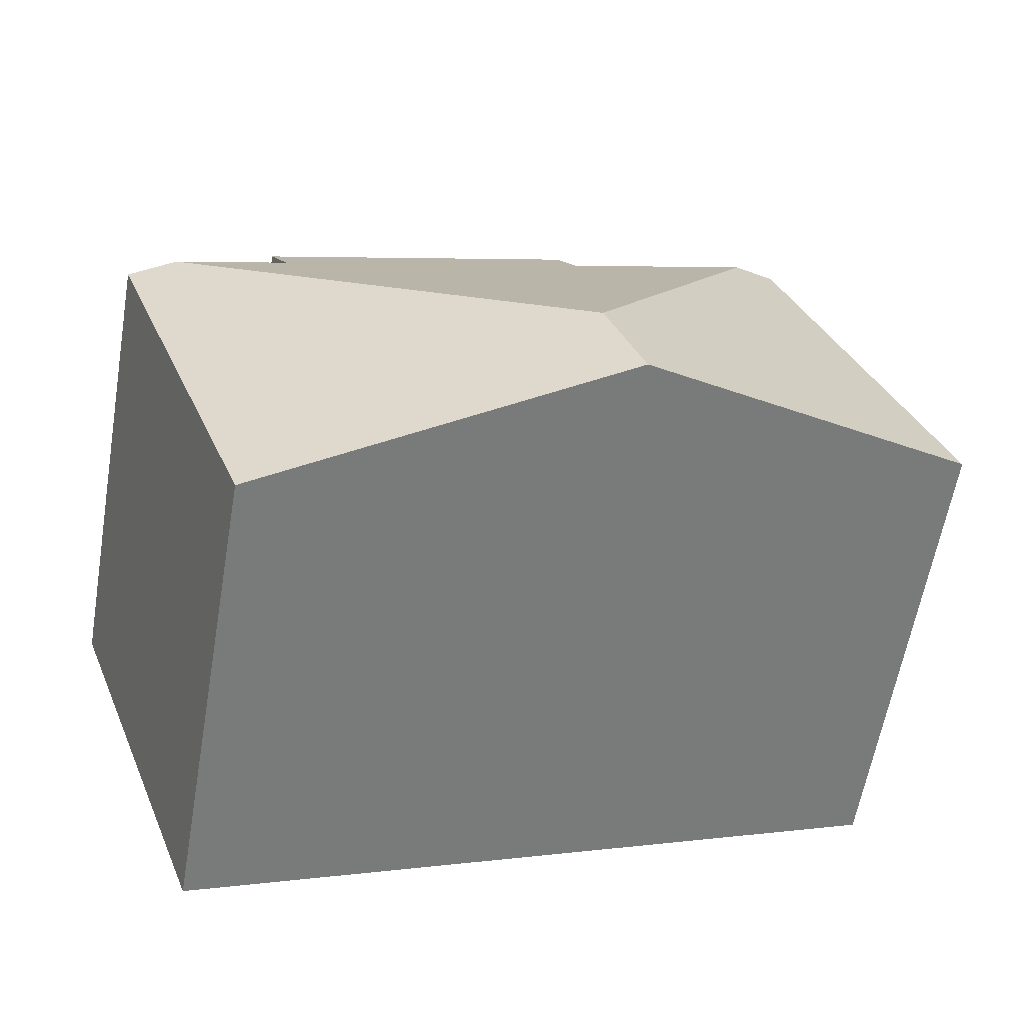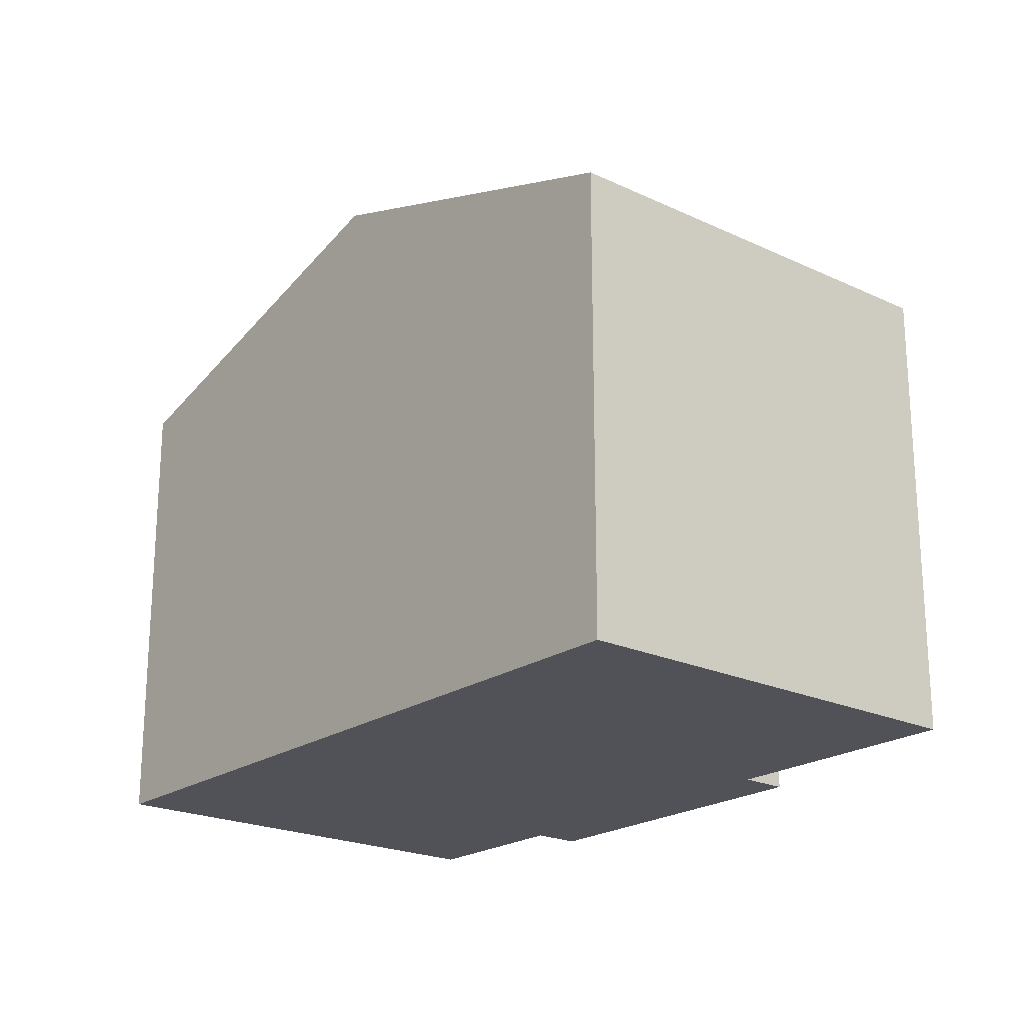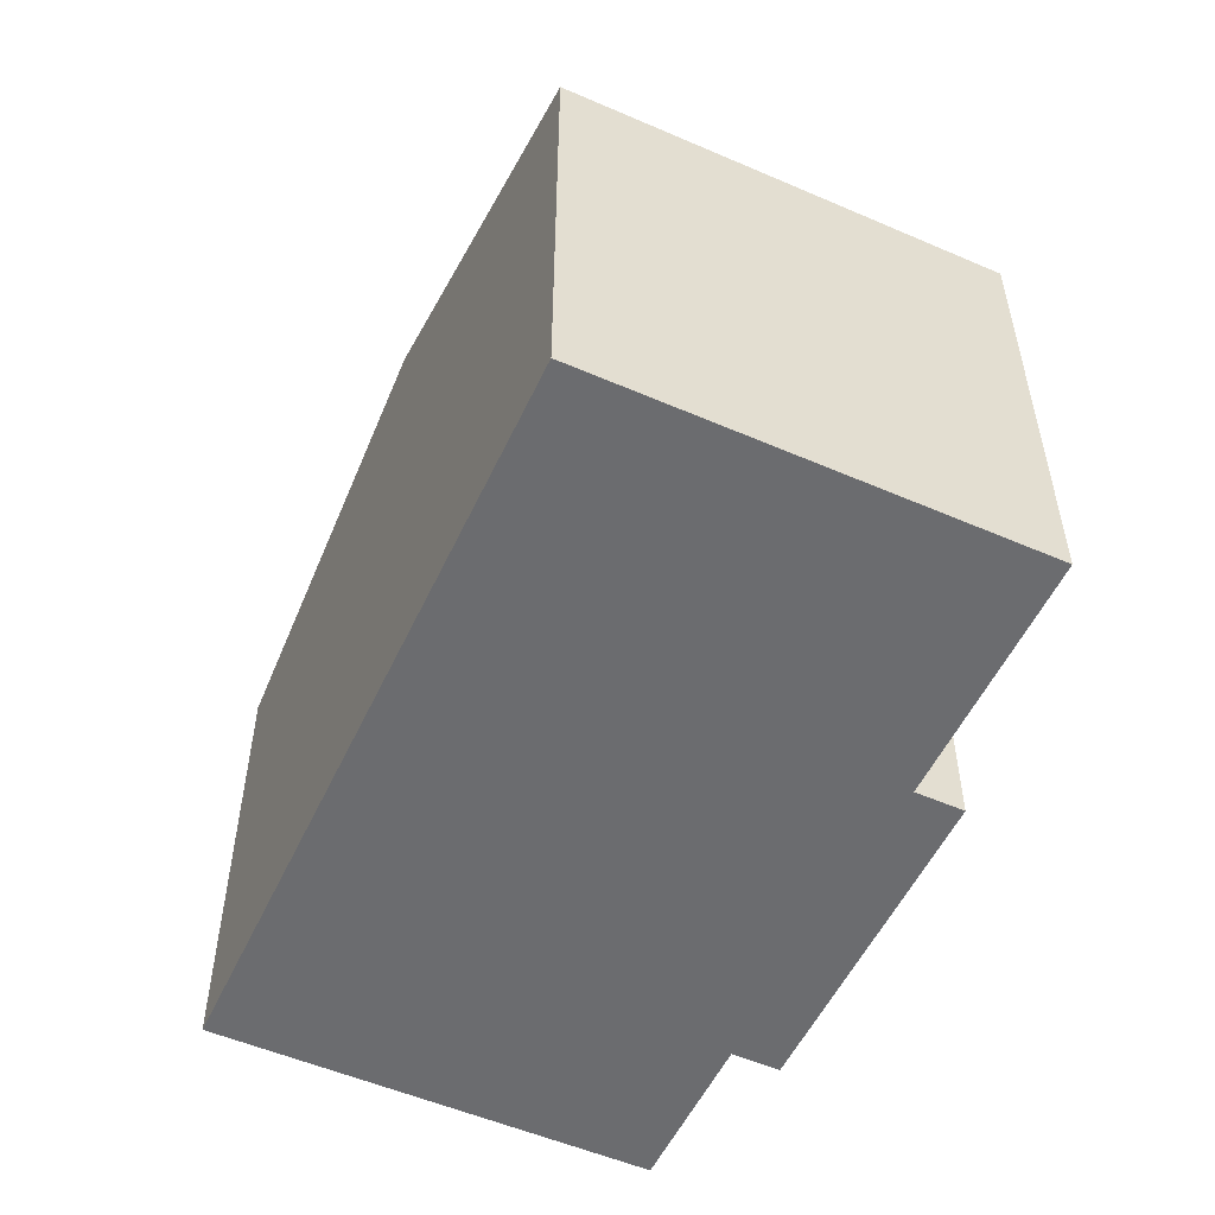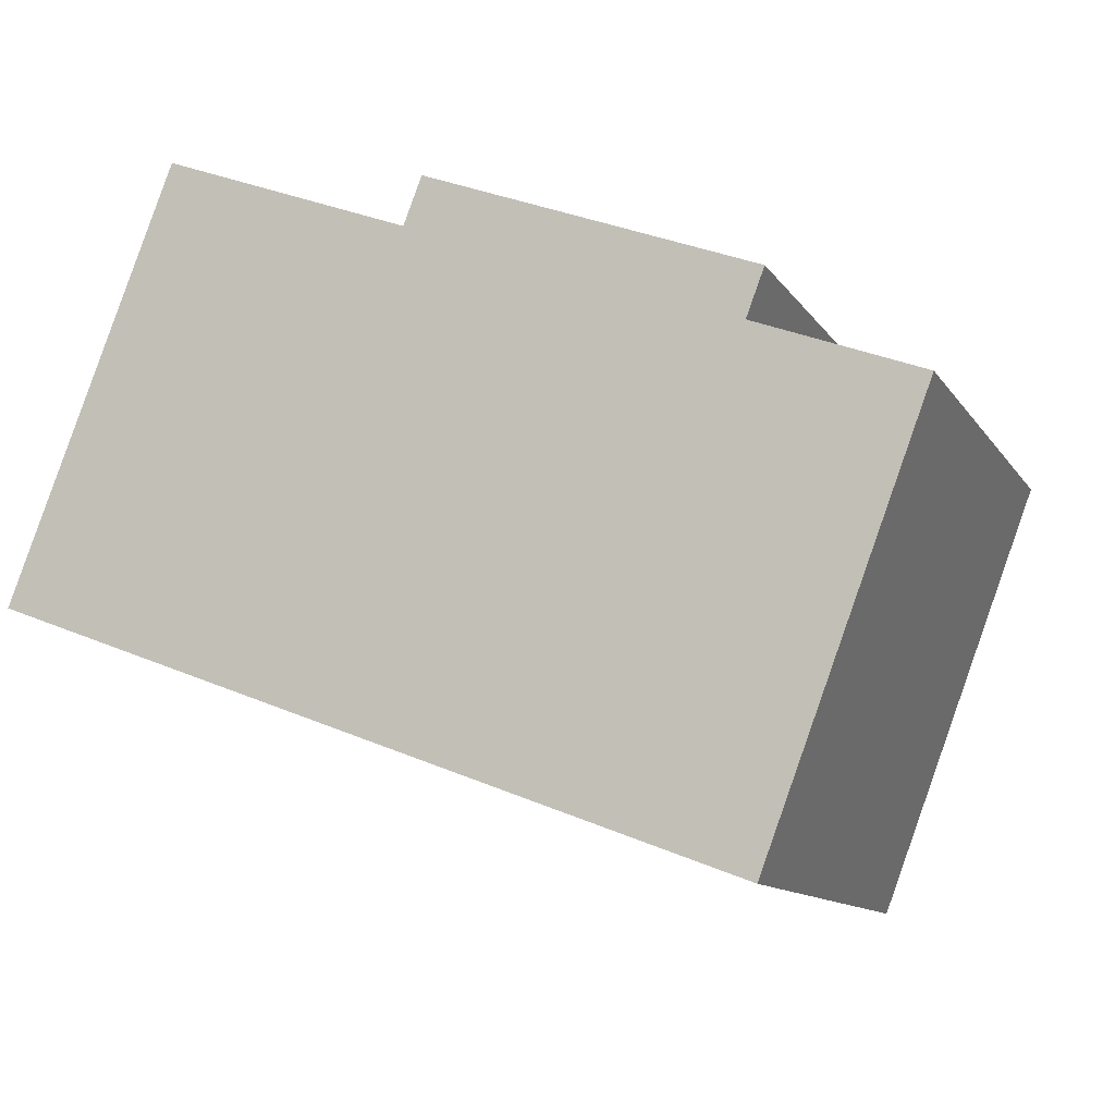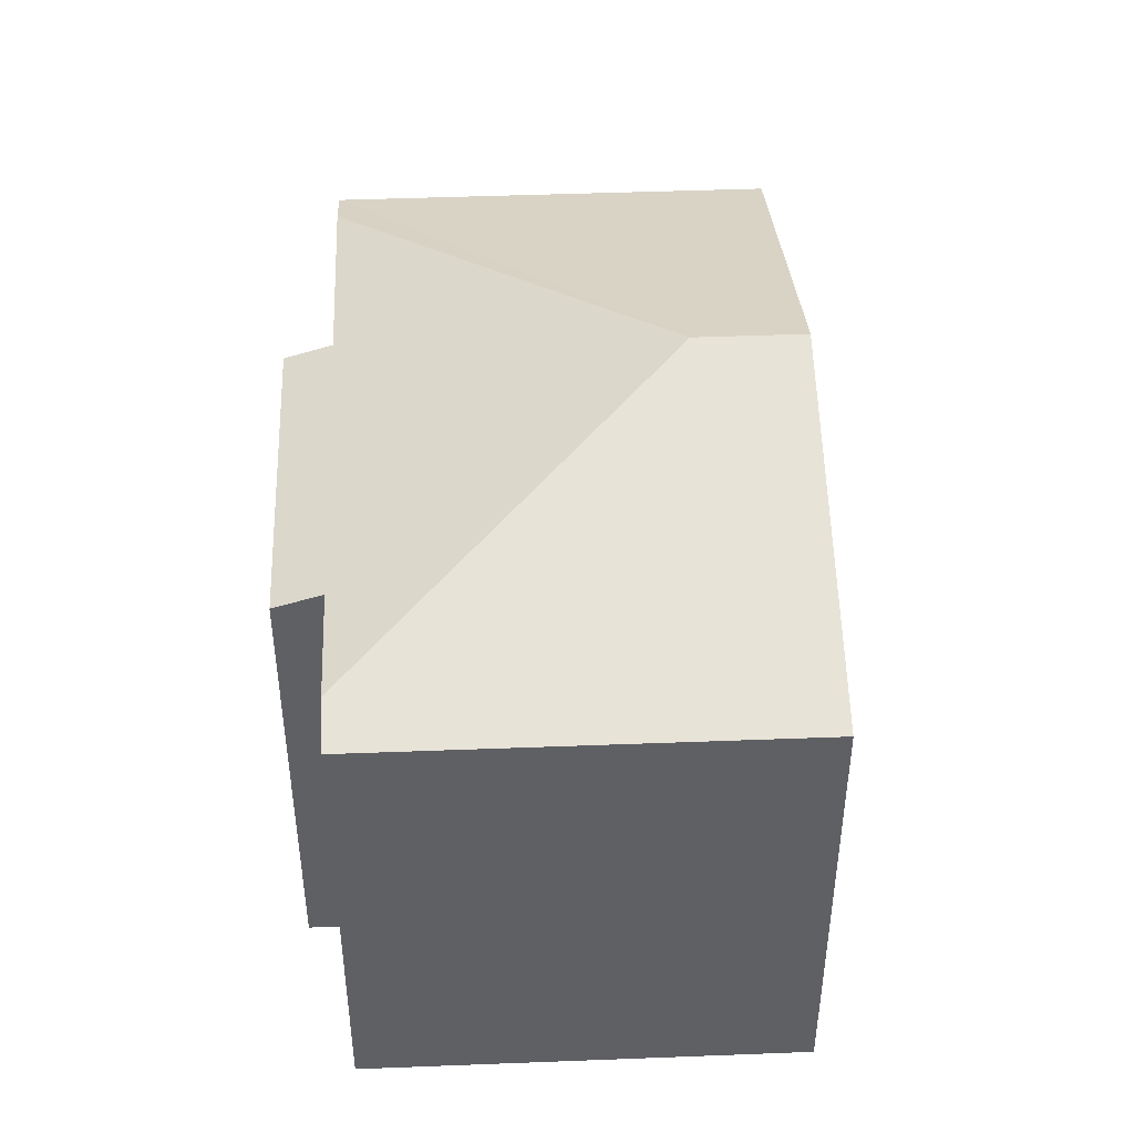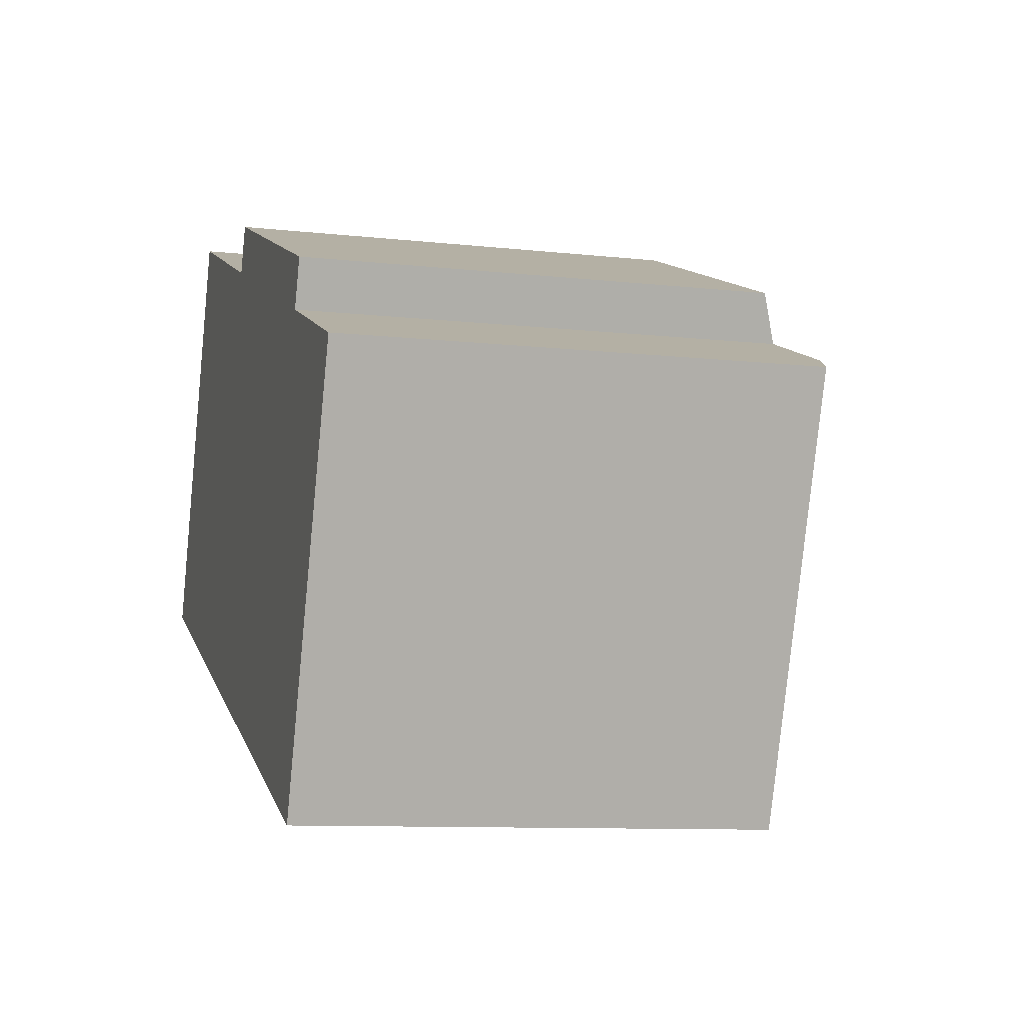
<metadata>
{"format":"obj","ext":"obj","renderer":"f3d","projection":"perspective","resolution":1024,"background":"white","views":[{"elev":-61.0,"azim":170.2,"up":"+Z"},{"elev":-21.4,"azim":-109.0,"up":"+Y"},{"elev":-53.7,"azim":-94.0,"up":"+Y"},{"elev":-11.4,"azim":20.4,"up":"+Z"},{"elev":44.9,"azim":108.2,"up":"+Y"},{"elev":-9.7,"azim":73.9,"up":"+Z"}]}
</metadata>
<code>
v  5.623 9.097 -2.127
v  13.71 7.257 2.242
v  11.25 7.255 -4.256
v  12.98 7.498 2.522
v  6.236 9.097 -0.514
v  2.476 7.257 6.521
v  0 7.257 4.444e-16
v  3.19 7.491 6.249
v  6.223 7.493 5.094
v  6.498 7.257 5.815
v  11.49 7.26 3.915
v  11.21 7.497 3.193
v  2.476 -3.993e-16 6.521
v  6.223 -3.119e-16 5.094
v  3.19 -3.826e-16 6.249
v  11.49 -2.397e-16 3.915
v  6.498 -3.561e-16 5.815
v  11.21 -1.955e-16 3.193
v  13.71 -1.373e-16 2.242
v  12.98 -1.544e-16 2.522
v  0 0 0
v  11.25 2.606e-16 -4.256
v  5.623 1.302e-16 -2.127
g defaultobject
f 1 2 3
f 2 1 4
f 4 1 5
f 6 1 7
f 1 6 5
f 5 6 8
f 9 5 8
f 5 9 10
f 5 10 11
f 5 11 12
f 4 5 12
f 6 9 8
f 9 6 13
f 9 13 14
f 14 13 15
f 10 16 11
f 16 10 17
f 18 4 12
f 4 18 2
f 2 18 19
f 19 18 20
f 14 10 9
f 10 14 17
f 21 6 7
f 6 21 13
f 11 18 12
f 18 11 16
f 19 3 2
f 3 19 22
f 22 1 3
f 1 22 7
f 7 22 23
f 7 23 21
f 17 18 16
f 18 17 23
f 23 17 14
f 23 14 21
f 21 14 15
f 21 15 13
f 19 23 22
f 23 19 20
f 23 20 18

</code>
